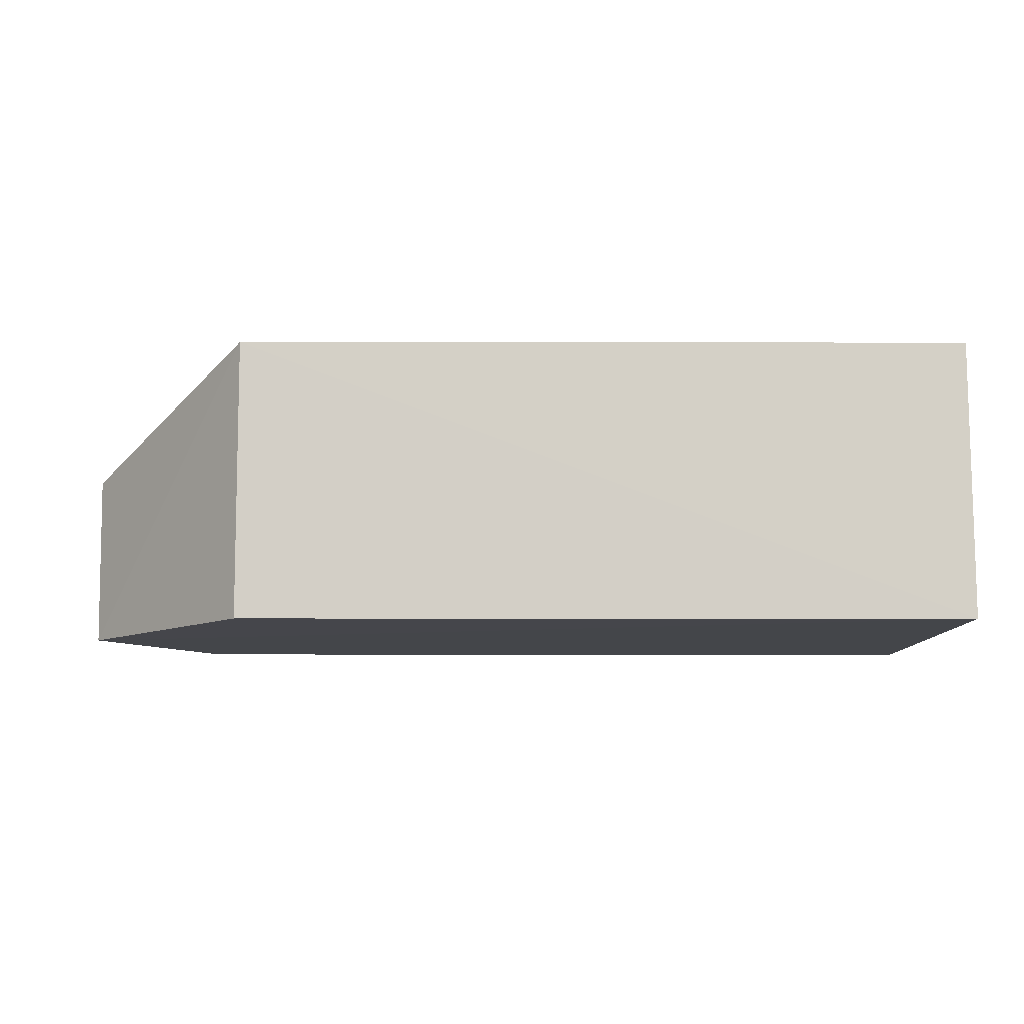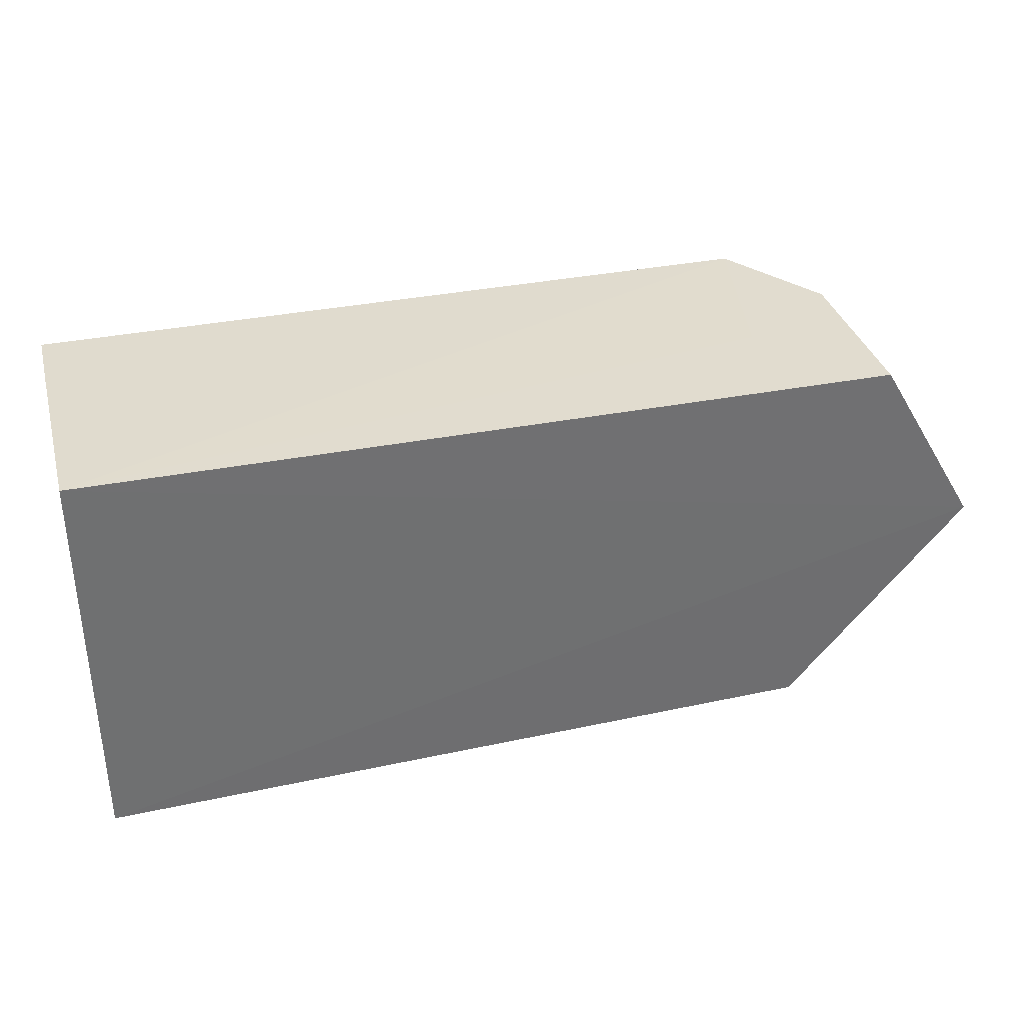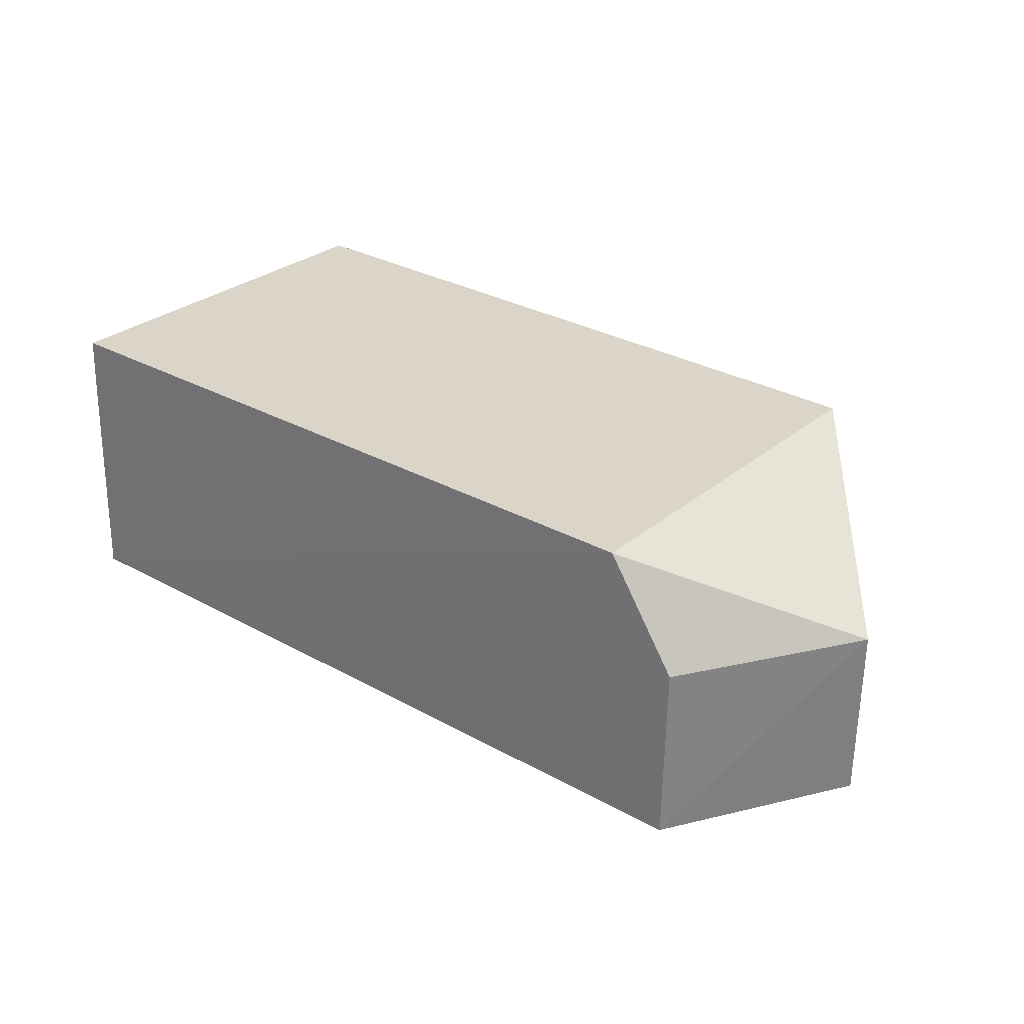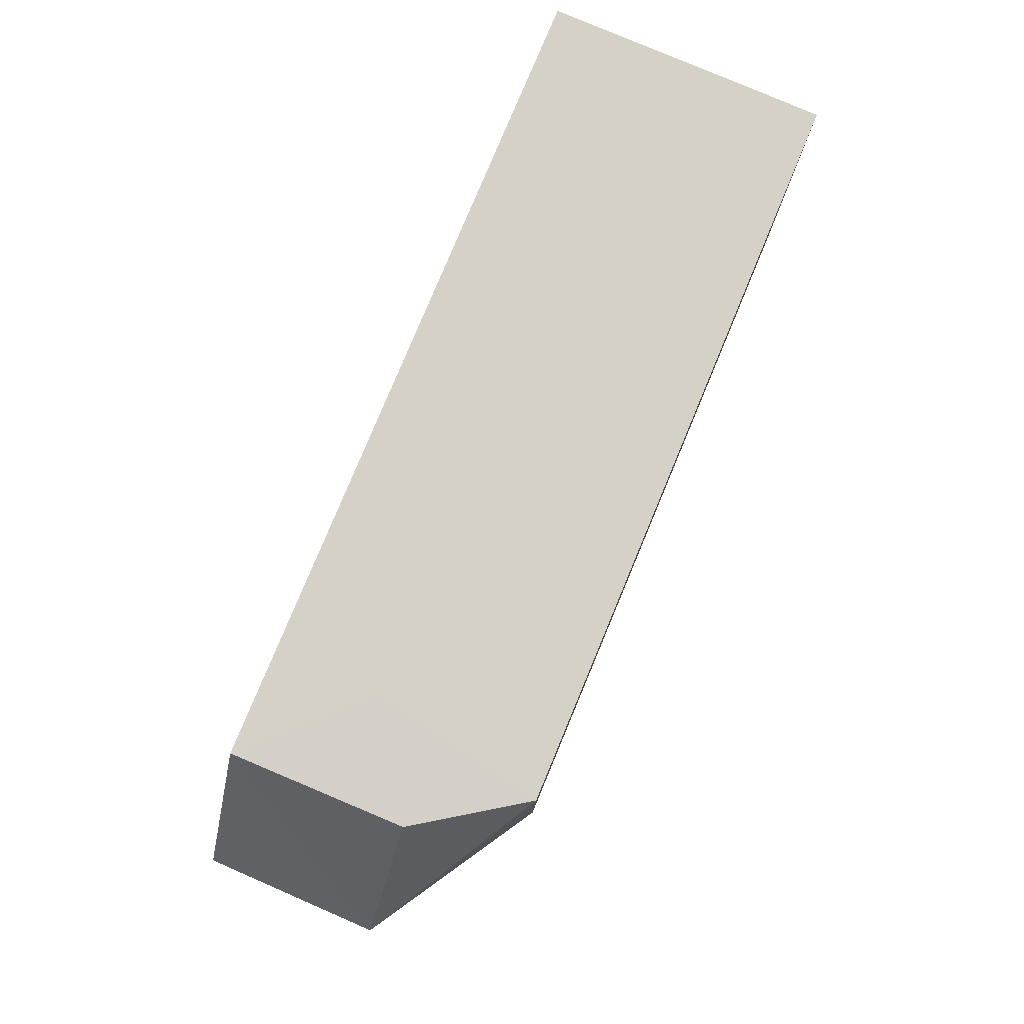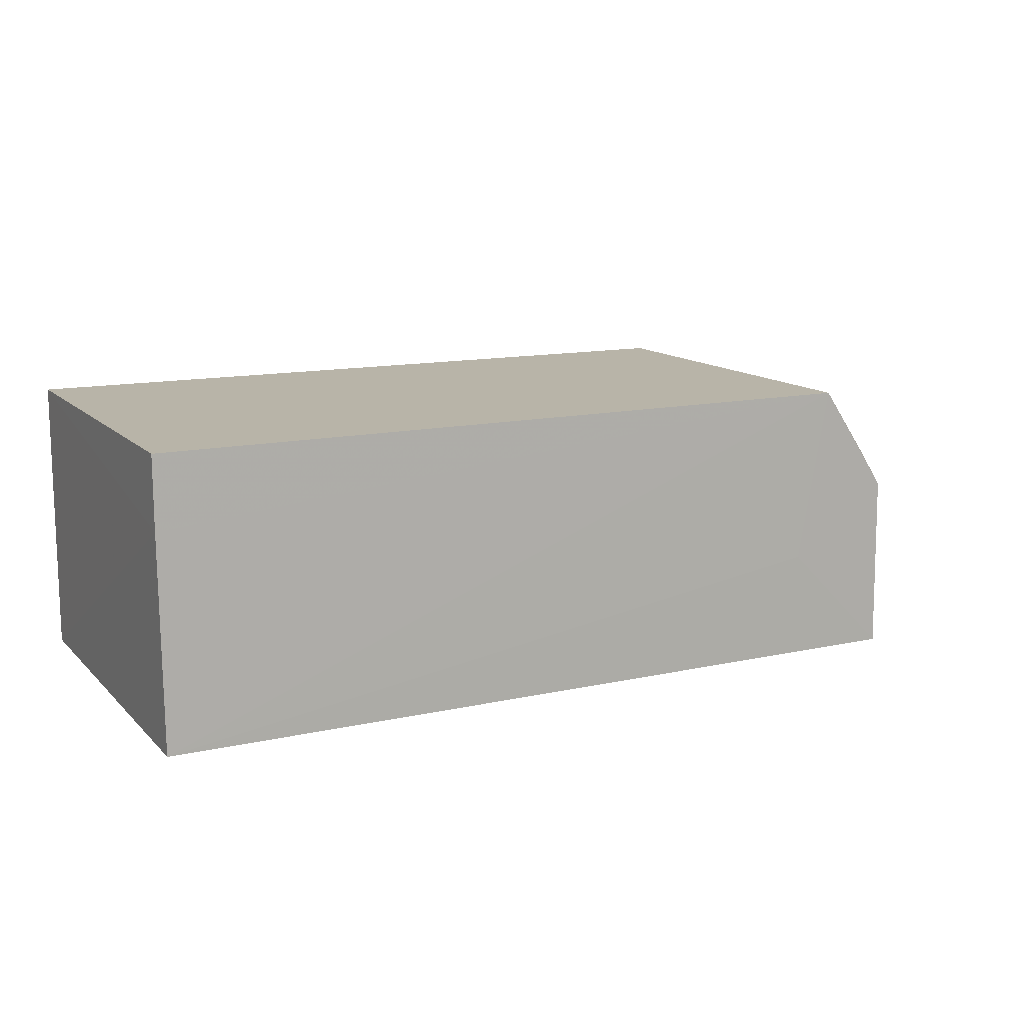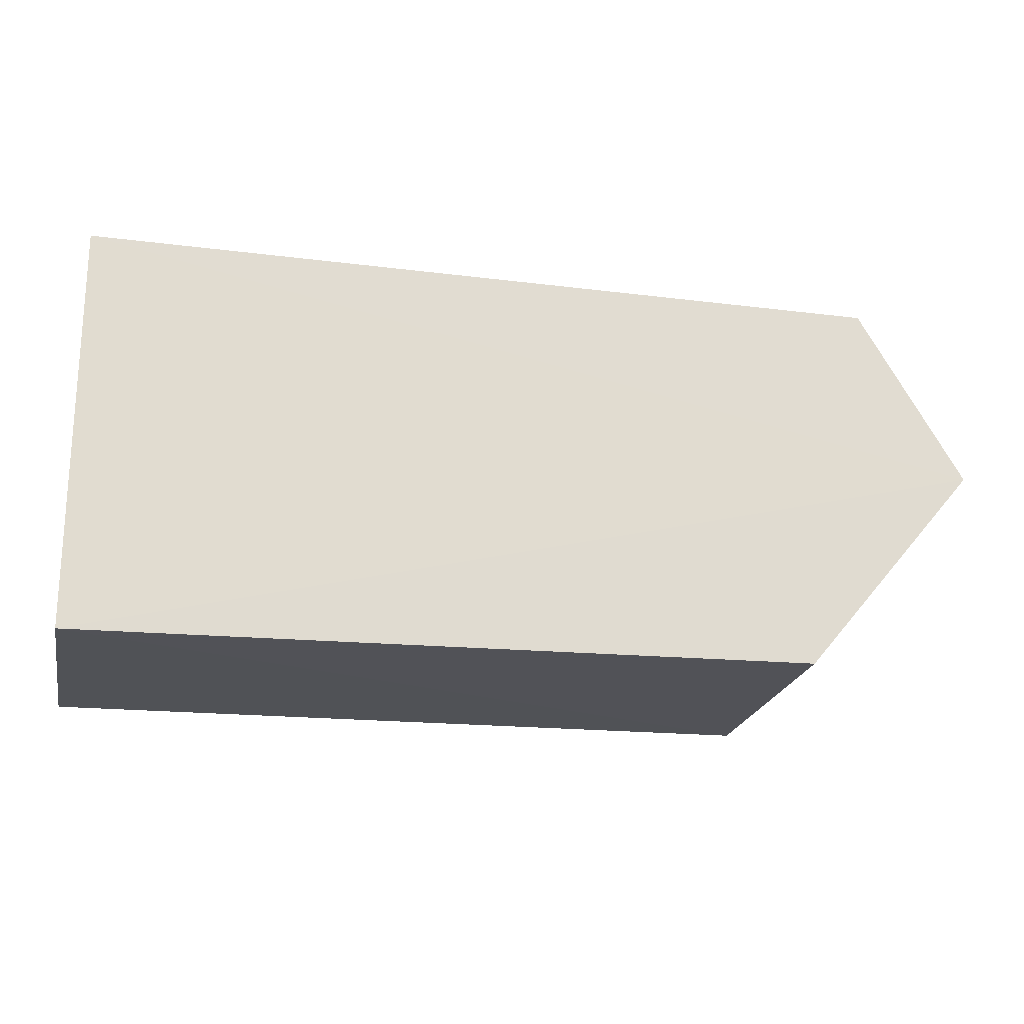
<metadata>
{"format":"obj","ext":"obj","renderer":"f3d","projection":"perspective","resolution":1024,"background":"white","views":[{"elev":-9.5,"azim":-0.8,"up":"+Z"},{"elev":35.4,"azim":165.0,"up":"+Y"},{"elev":29.3,"azim":-140.3,"up":"+Z"},{"elev":79.1,"azim":-67.4,"up":"+Y"},{"elev":13.0,"azim":153.1,"up":"+Z"},{"elev":-21.1,"azim":167.9,"up":"+Y"}]}
</metadata>
<code>
v -0.0142 0.0115 0.08301
v -0.01421 -0.01299 0.08302
v -0.01418 0.012 0.06572
v -0.06378 0.01168 0.06571
v -0.05947 0.01138 0.08301
v -0.0142 -0.01304 0.06576
v -0.05937 -0.01249 0.08303
v -0.05732 0.01163 0.07224
v -0.07027 0.0006968 0.06568
v -0.01417 0.01163 0.07863
v -0.0638 0.01146 0.07654
v -0.05935 -0.0123 0.06579
v -0.07041 0.0008484 0.07649
f 7 2 1
f 7 1 5
f 7 6 2
f 8 5 3
f 8 3 4
f 9 4 3
f 9 3 6
f 10 1 2
f 10 2 6
f 10 6 3
f 10 5 1
f 10 3 5
f 11 8 4
f 11 5 8
f 12 9 6
f 12 6 7
f 12 7 9
f 13 11 4
f 13 4 9
f 13 9 7
f 13 7 5
f 13 5 11

</code>
